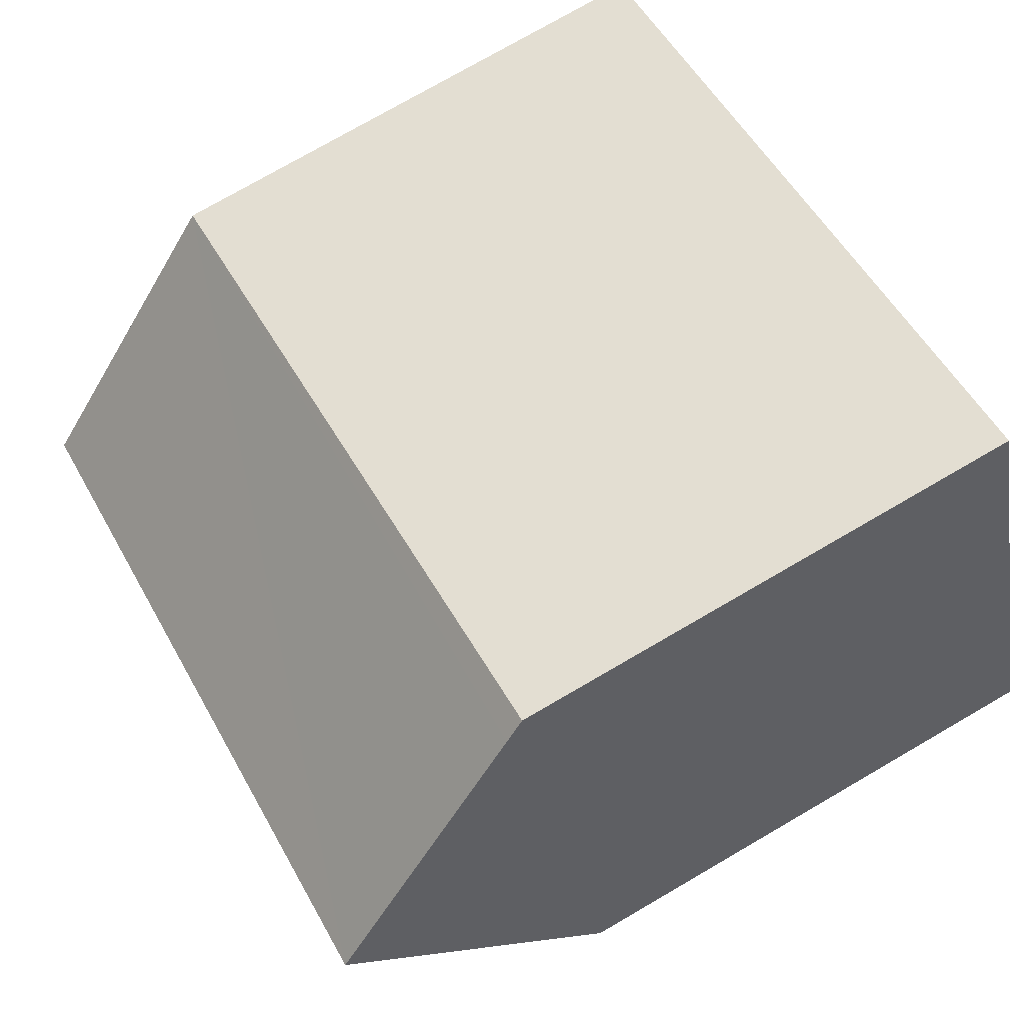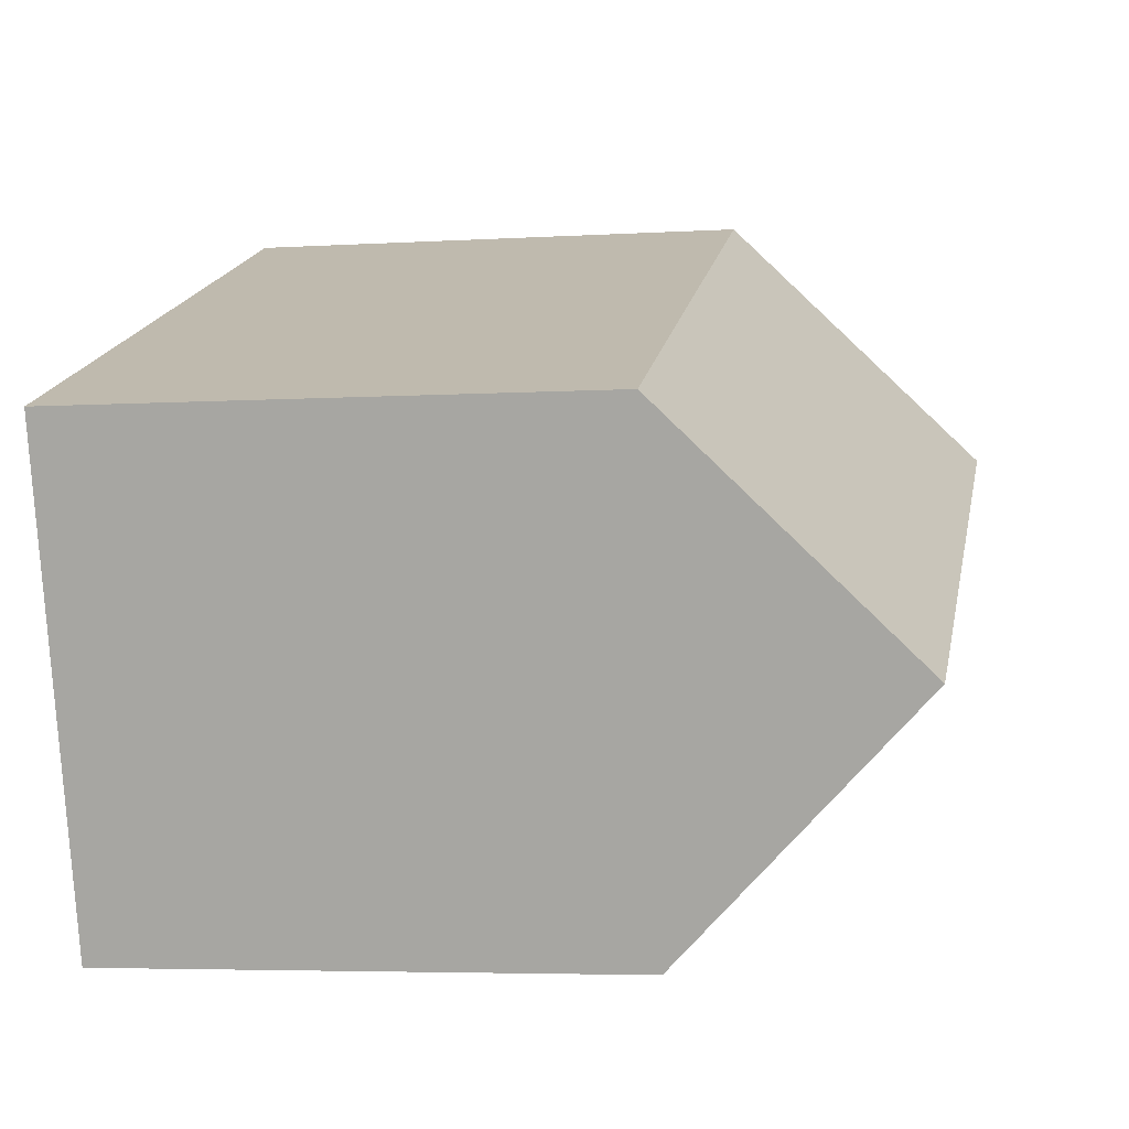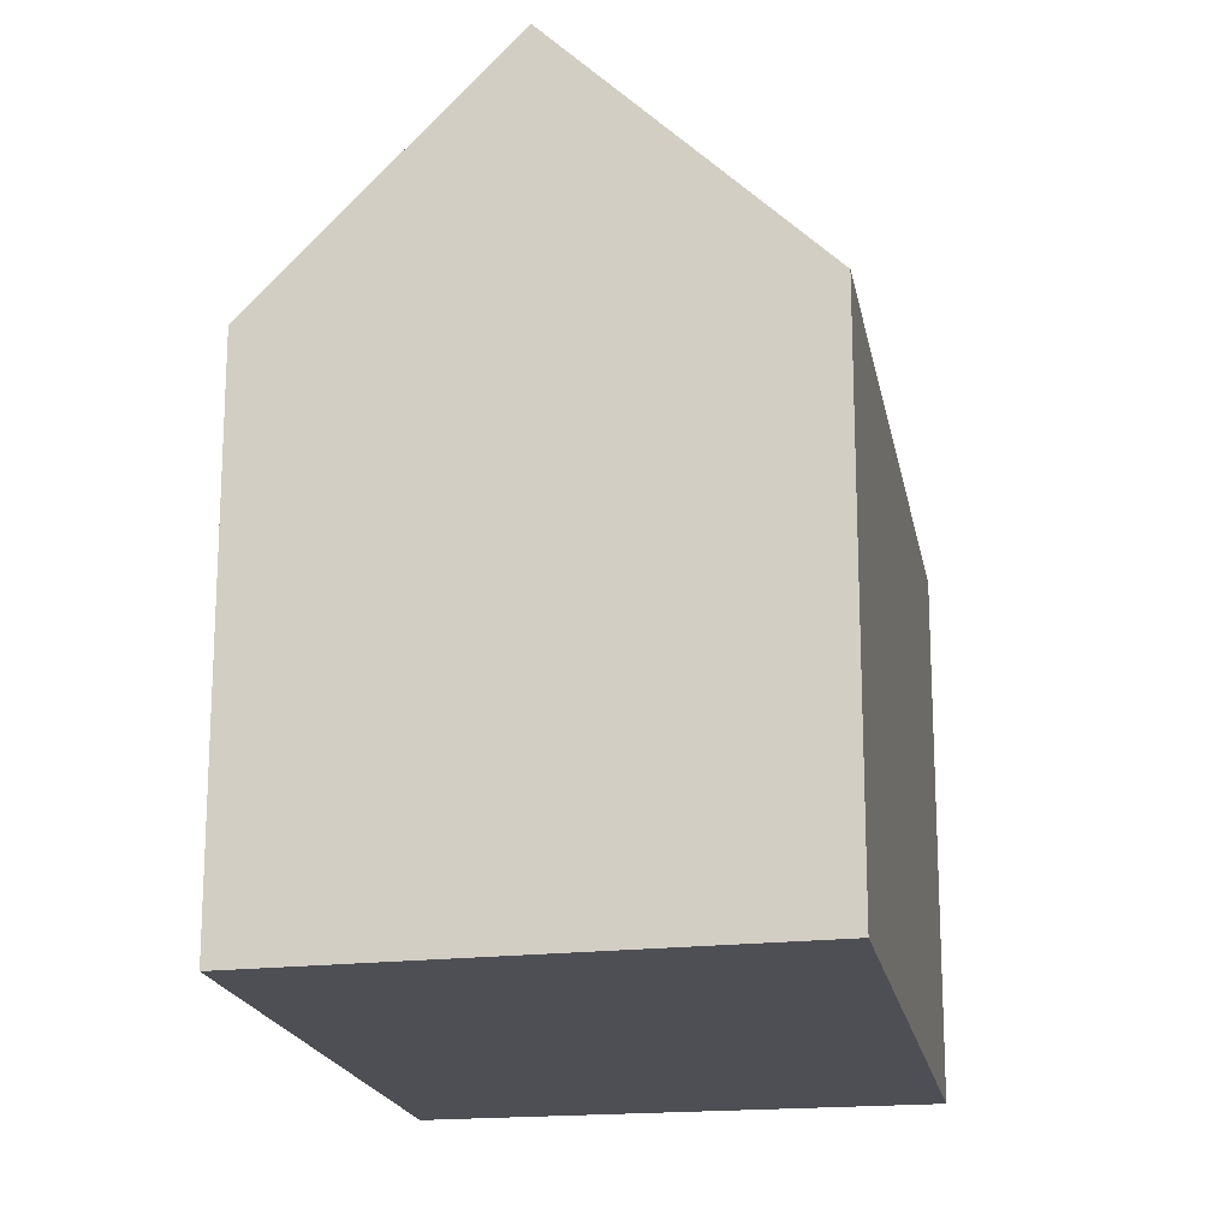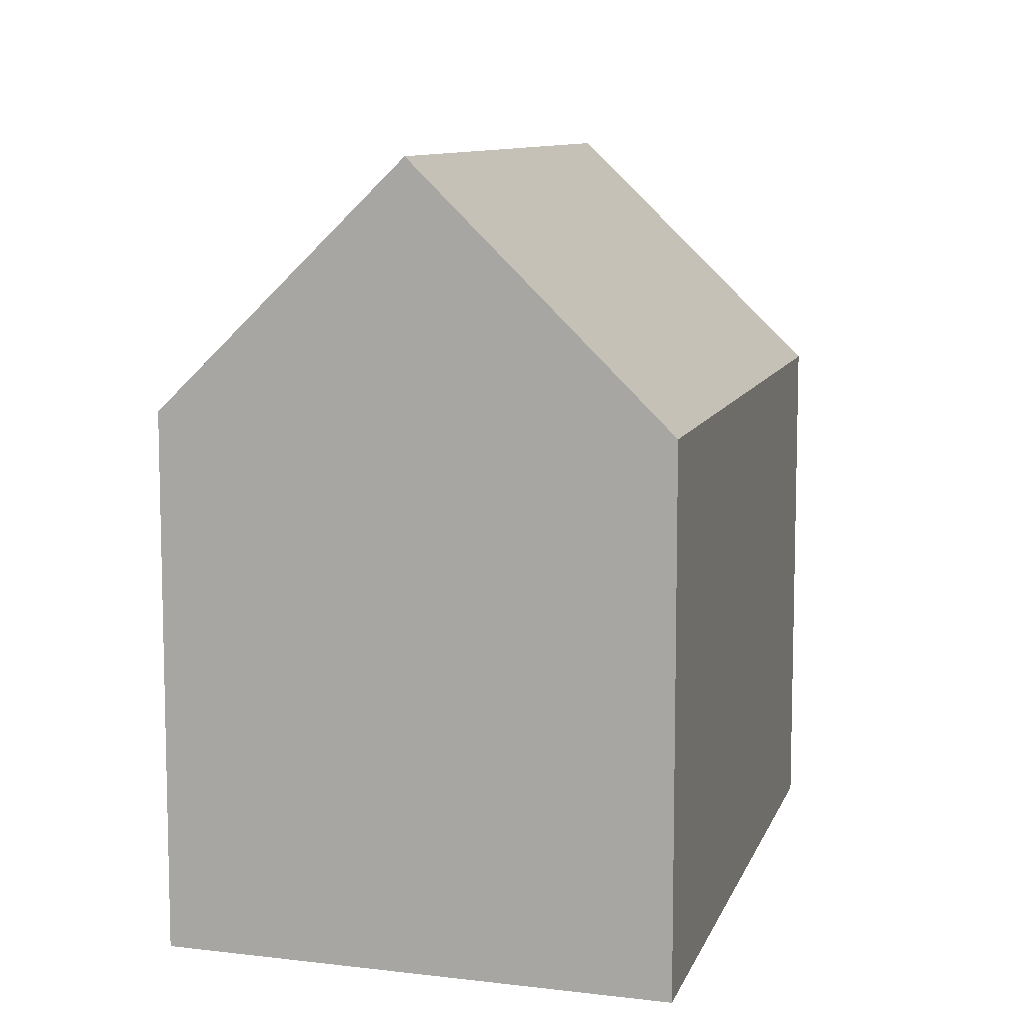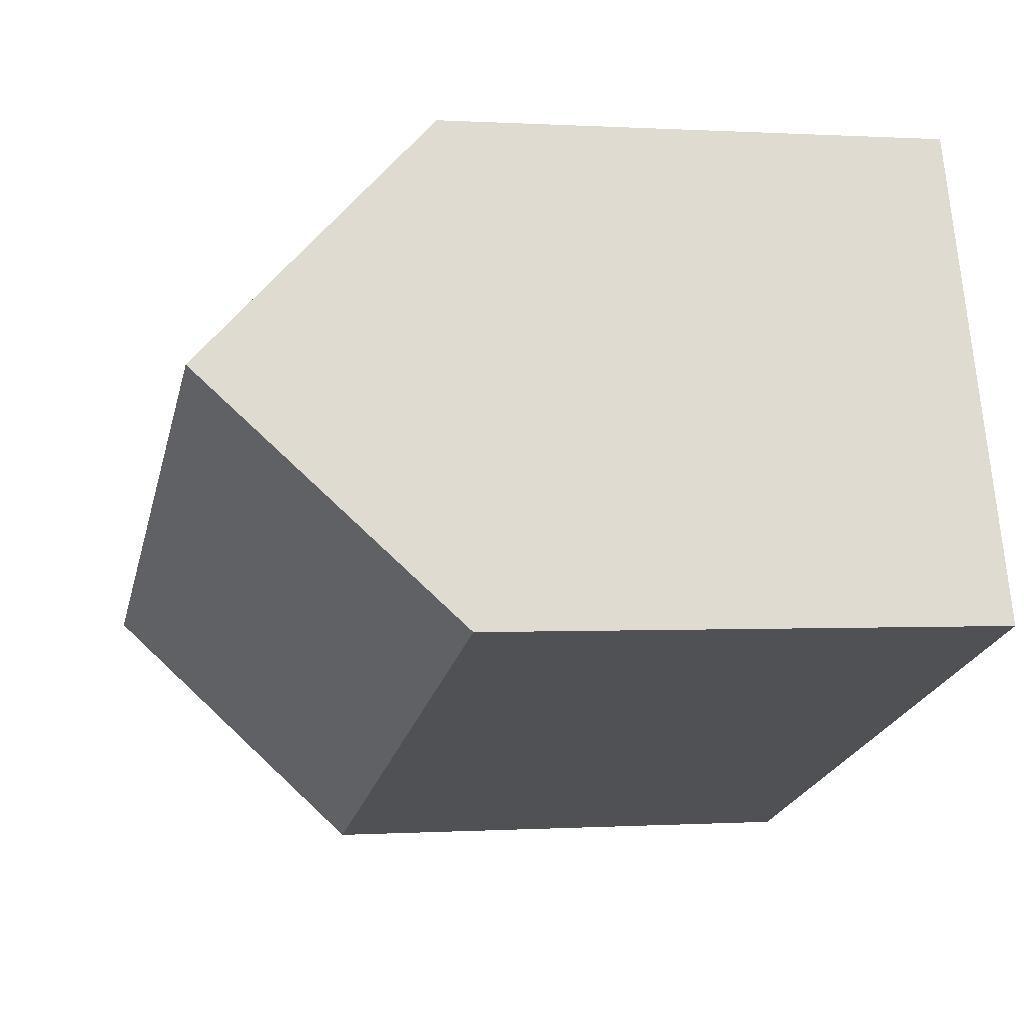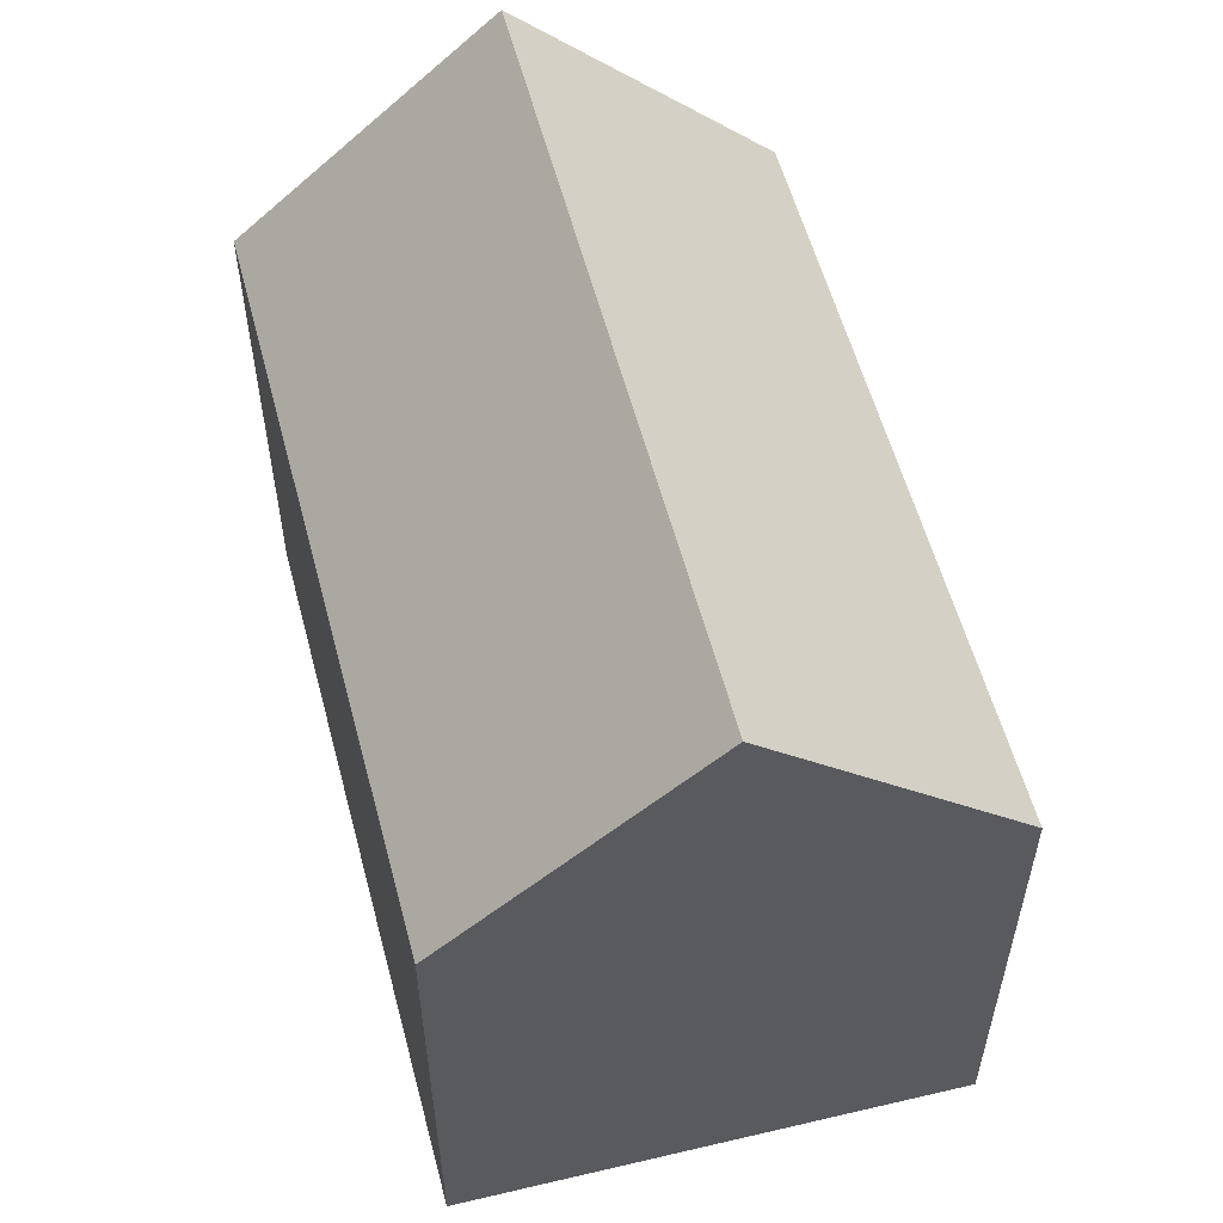
<metadata>
{"format":"obj","ext":"obj","renderer":"f3d","projection":"perspective","resolution":1024,"background":"white","views":[{"elev":76.3,"azim":-120.1,"up":"+Z"},{"elev":-4.8,"azim":101.0,"up":"+Z"},{"elev":-18.4,"azim":121.3,"up":"+Y"},{"elev":9.4,"azim":125.7,"up":"+Y"},{"elev":0.0,"azim":-103.5,"up":"+Z"},{"elev":57.9,"azim":-83.7,"up":"+Y"}]}
</metadata>
<code>
v  13.74 10.41 -5.295
v  15.5 15.33 -0.509
v  13.93 10.41 -5.369
v  0 10.41 6.376e-16
v  1.746 15.32 4.789
v  17.02 10.52 4.241
v  3.373 10.75 9.251
v  3.515 10.35 9.641
v  16.85 11.09 3.686
v  13.93 3.288e-16 -5.369
v  15.5 3.117e-17 -0.509
v  16.85 -2.257e-16 3.686
v  17.02 -2.597e-16 4.241
v  0 0 0
v  13.74 3.242e-16 -5.295
v  1.746 -2.932e-16 4.789
v  3.515 -5.903e-16 9.641
v  3.373 -5.665e-16 9.251
g defaultobject
f 1 2 3
f 2 1 4
f 2 4 5
f 6 7 8
f 7 6 5
f 5 6 2
f 2 6 9
f 9 3 2
f 3 9 10
f 10 9 6
f 10 6 11
f 11 6 12
f 12 6 13
f 10 1 3
f 1 10 4
f 4 10 14
f 14 10 15
f 4 7 5
f 7 4 14
f 7 14 8
f 8 14 16
f 8 16 17
f 17 16 18
f 8 13 6
f 13 8 17
f 18 13 17
f 13 18 16
f 13 16 14
f 13 14 15
f 13 15 12
f 12 15 11
f 11 15 10

</code>
